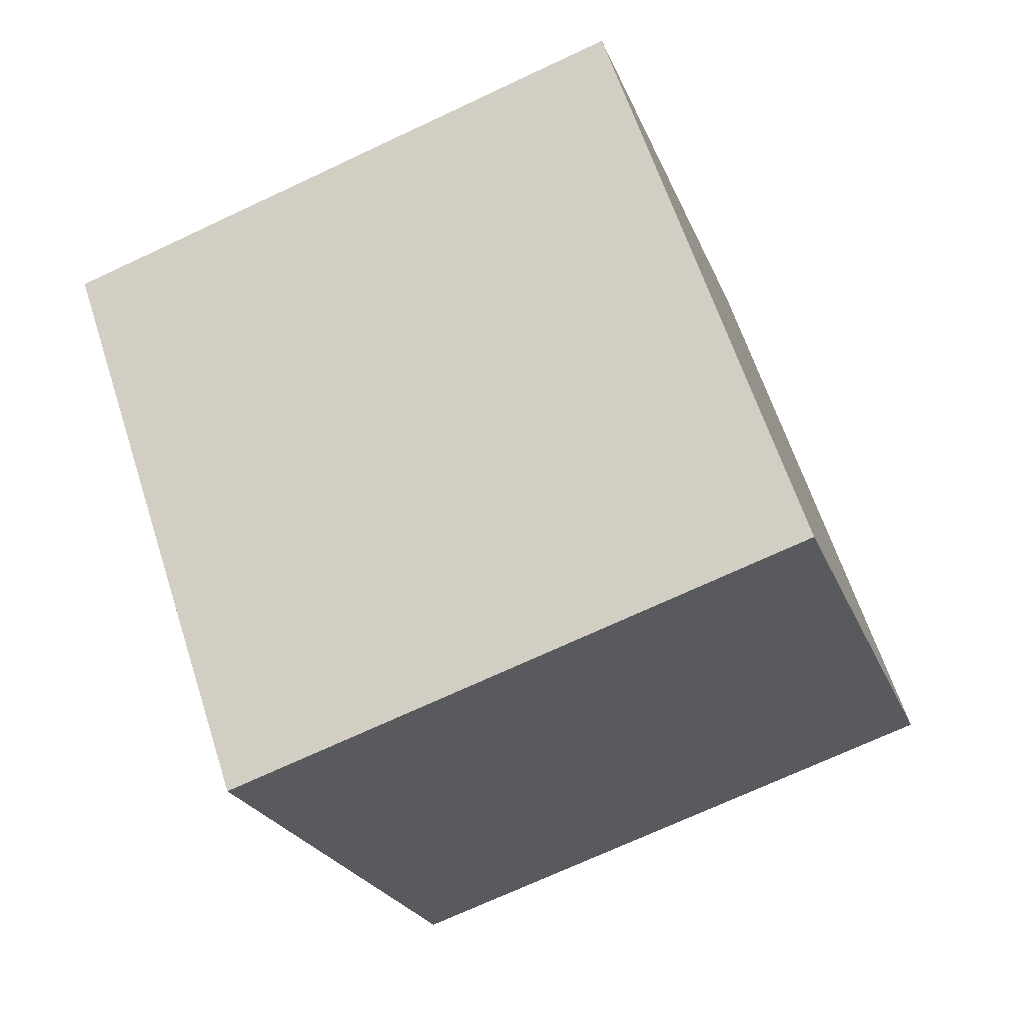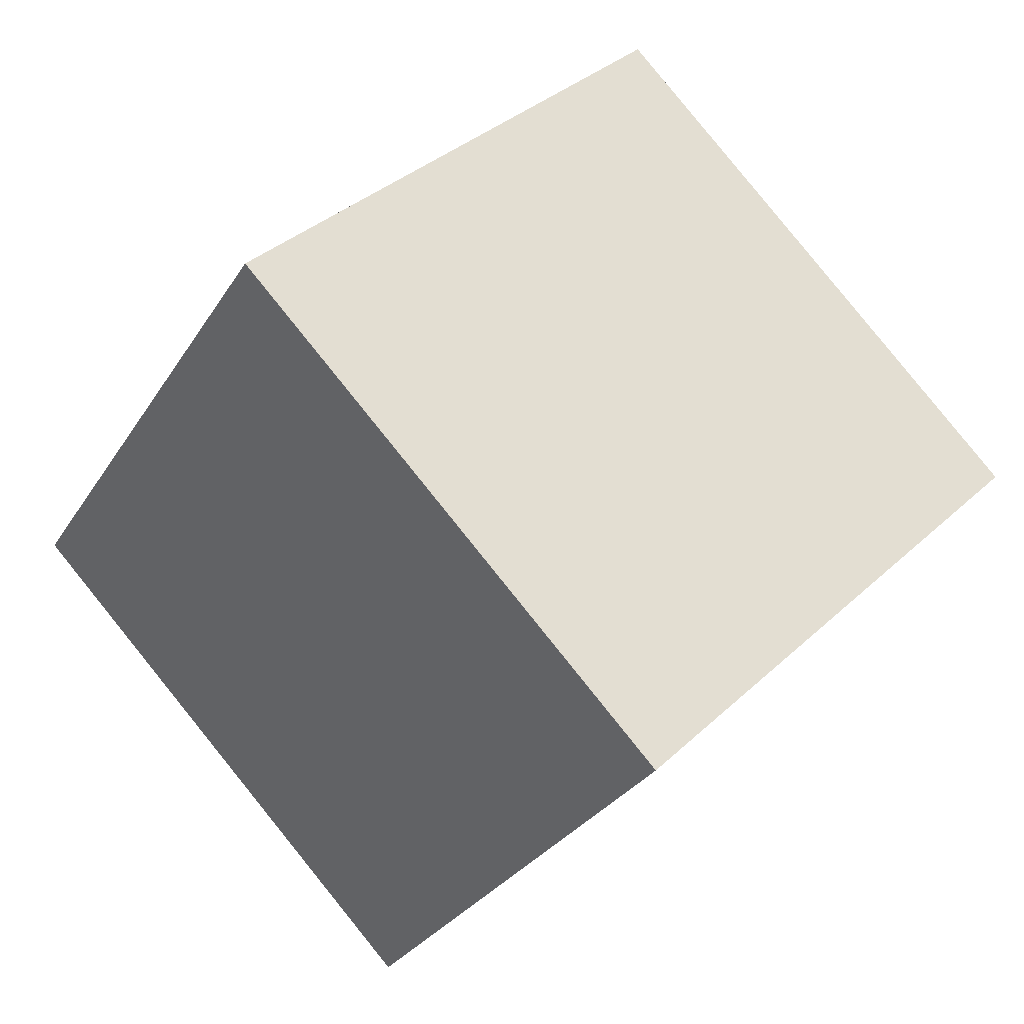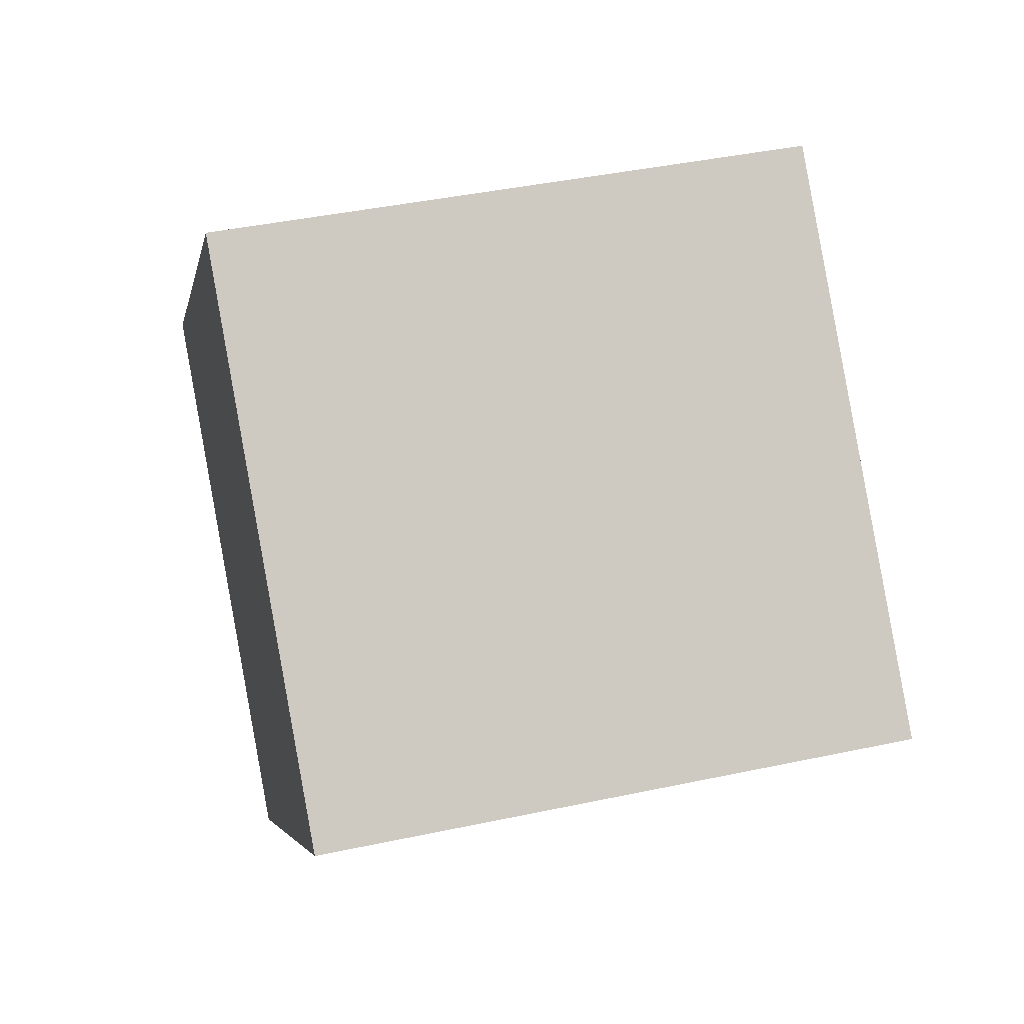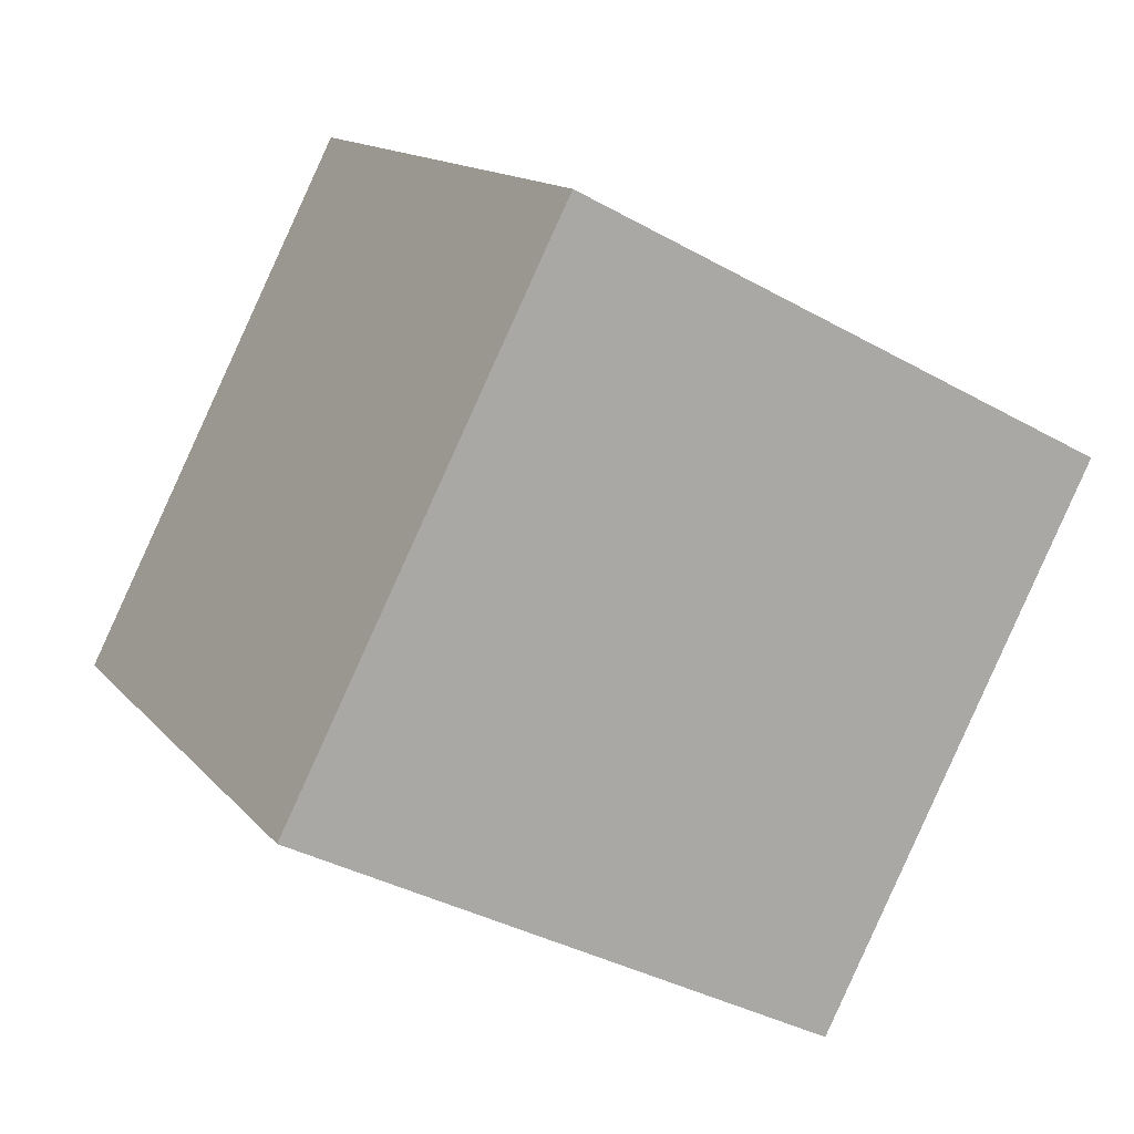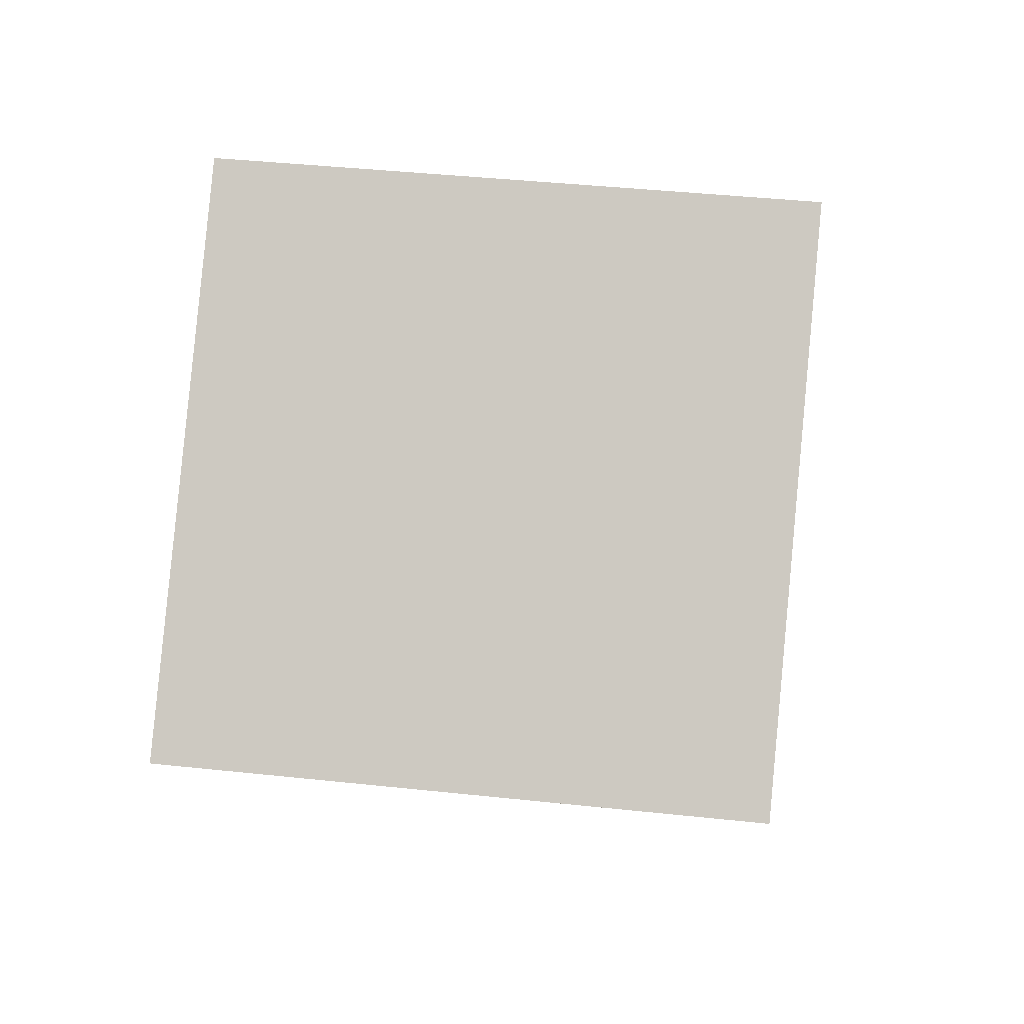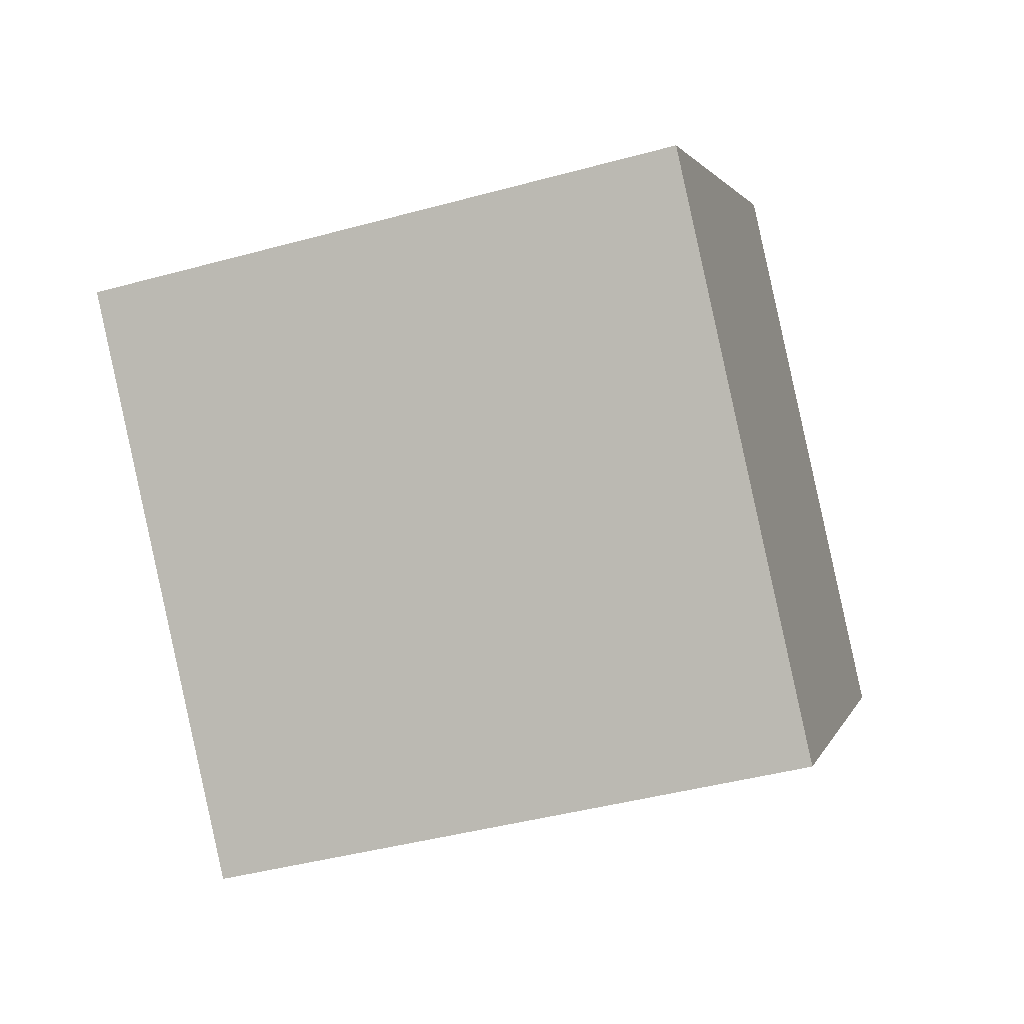
<metadata>
{"format":"obj","ext":"obj","renderer":"f3d","projection":"perspective","resolution":1024,"background":"white","views":[{"elev":-70.6,"azim":25.1,"up":"+Y"},{"elev":-29.8,"azim":-116.1,"up":"+Z"},{"elev":41.4,"azim":-14.3,"up":"+Y"},{"elev":-36.7,"azim":144.2,"up":"+Y"},{"elev":40.3,"azim":-172.7,"up":"+Y"},{"elev":-44.1,"azim":-162.1,"up":"+Y"}]}
</metadata>
<code>
v 0.72 0.5131 -0.3628
v 0.7188 0.7937 -0.07777
v 0.72 0.5086 0.2028
v 0.72 0.5131 -0.3628
v 0.72 0.5086 0.2028
v 0.7212 0.228 -0.08223
v 0.32 0.5114 -0.3628
v 0.3212 0.2263 -0.08223
v 0.32 0.5069 0.2028
v 0.32 0.5114 -0.3628
v 0.32 0.5069 0.2028
v 0.3188 0.792 -0.07777
v 0.72 0.5131 -0.3628
v 0.32 0.5114 -0.3628
v 0.3188 0.792 -0.07777
v 0.72 0.5131 -0.3628
v 0.3188 0.792 -0.07777
v 0.7188 0.7937 -0.07777
v 0.7188 0.7937 -0.07777
v 0.3188 0.792 -0.07777
v 0.32 0.5069 0.2028
v 0.7188 0.7937 -0.07777
v 0.32 0.5069 0.2028
v 0.72 0.5086 0.2028
v 0.72 0.5086 0.2028
v 0.32 0.5069 0.2028
v 0.3212 0.2263 -0.08223
v 0.72 0.5086 0.2028
v 0.3212 0.2263 -0.08223
v 0.7212 0.228 -0.08223
v 0.32 0.5114 -0.3628
v 0.72 0.5131 -0.3628
v 0.7212 0.228 -0.08223
v 0.32 0.5114 -0.3628
v 0.7212 0.228 -0.08223
v 0.3212 0.2263 -0.08223
f 1 2 3
f 4 5 6
f 7 8 9
f 10 11 12
f 13 14 15
f 16 17 18
f 19 20 21
f 22 23 24
f 25 26 27
f 28 29 30
f 31 32 33
f 34 35 36

</code>
